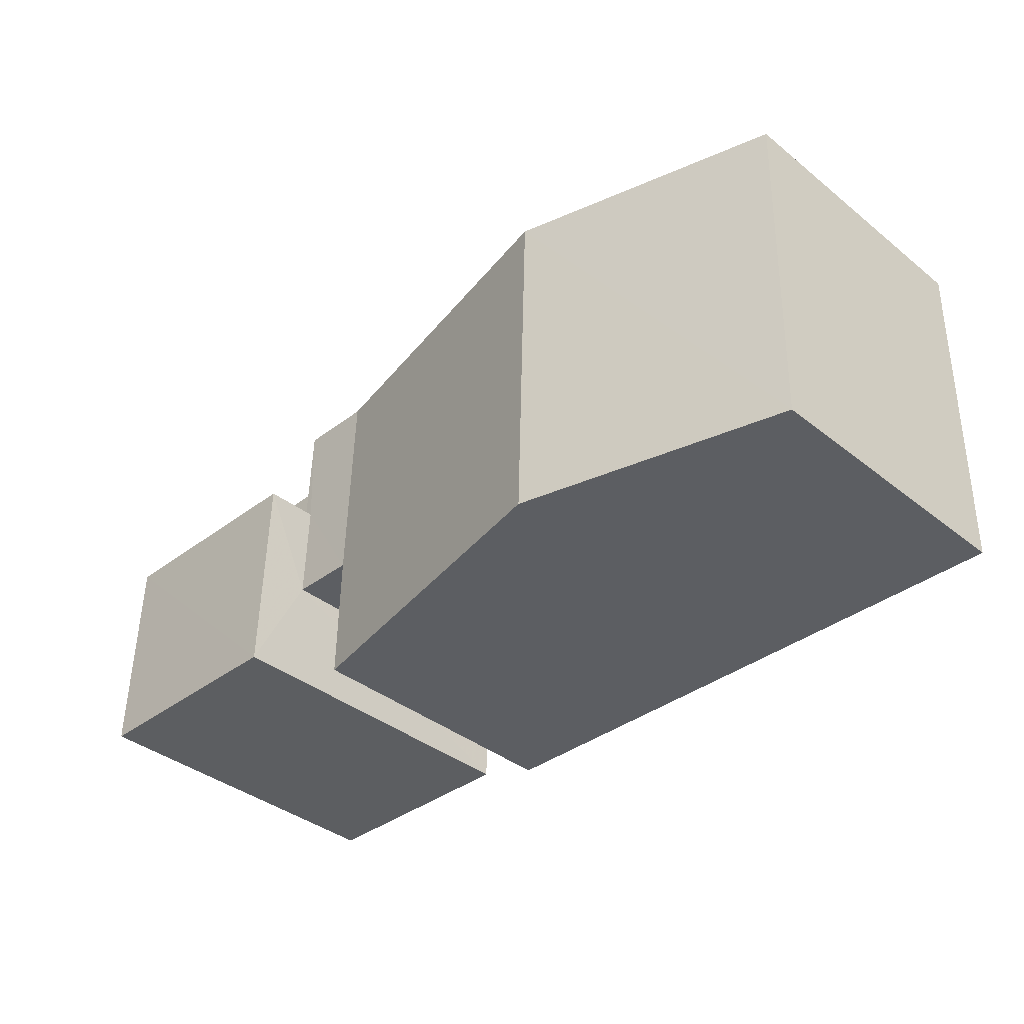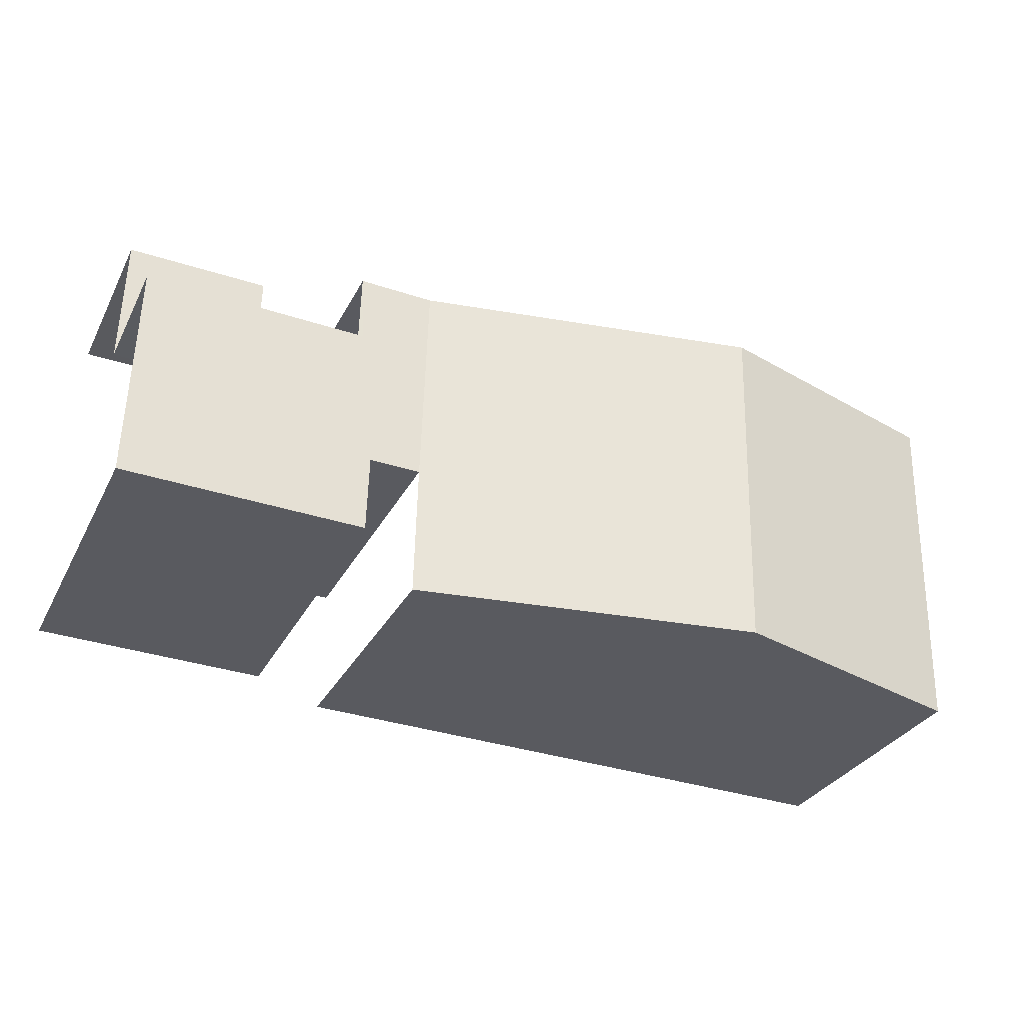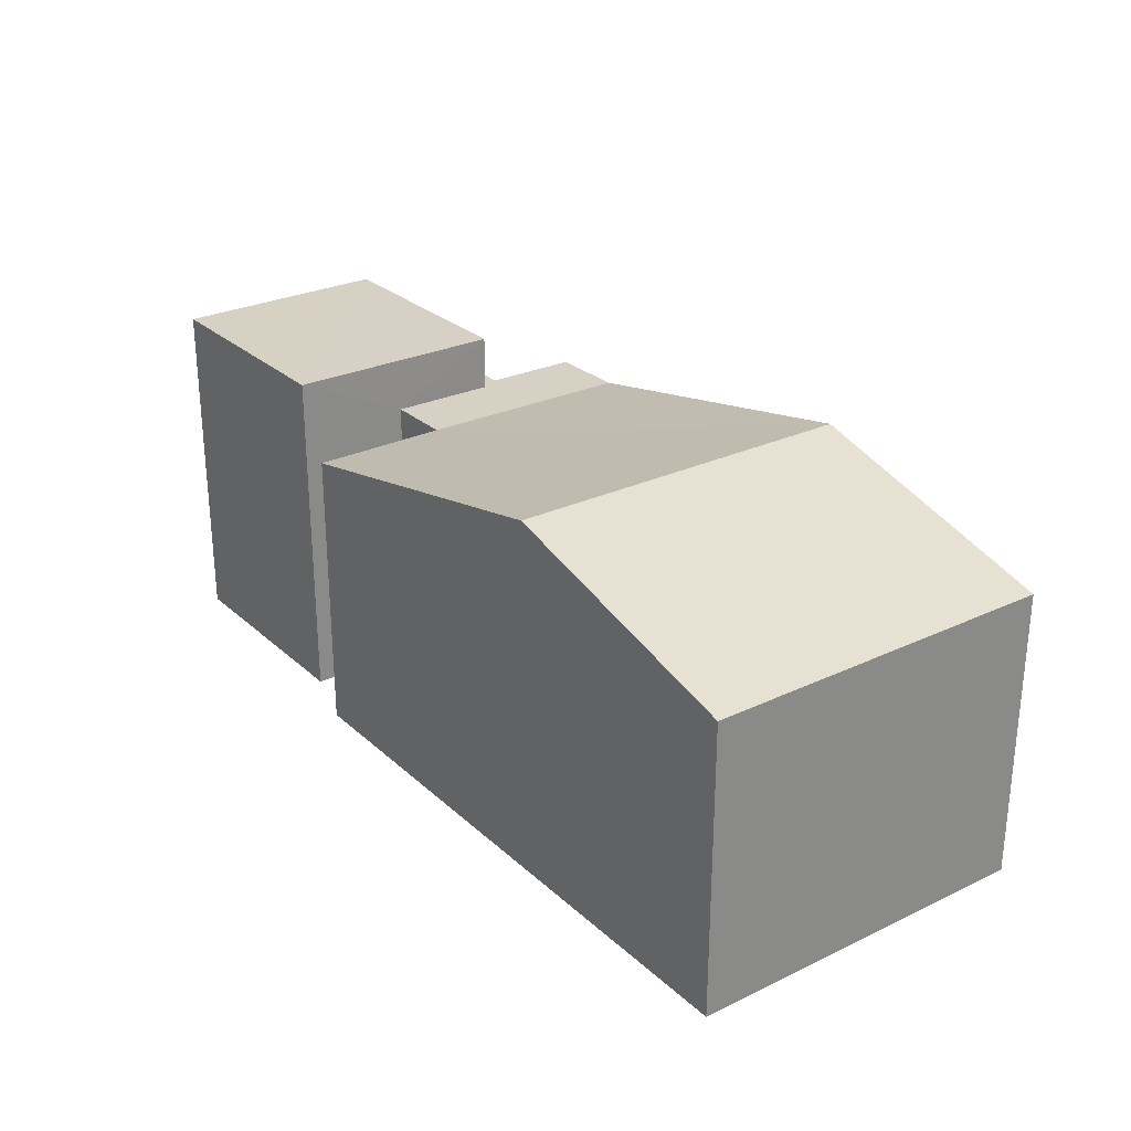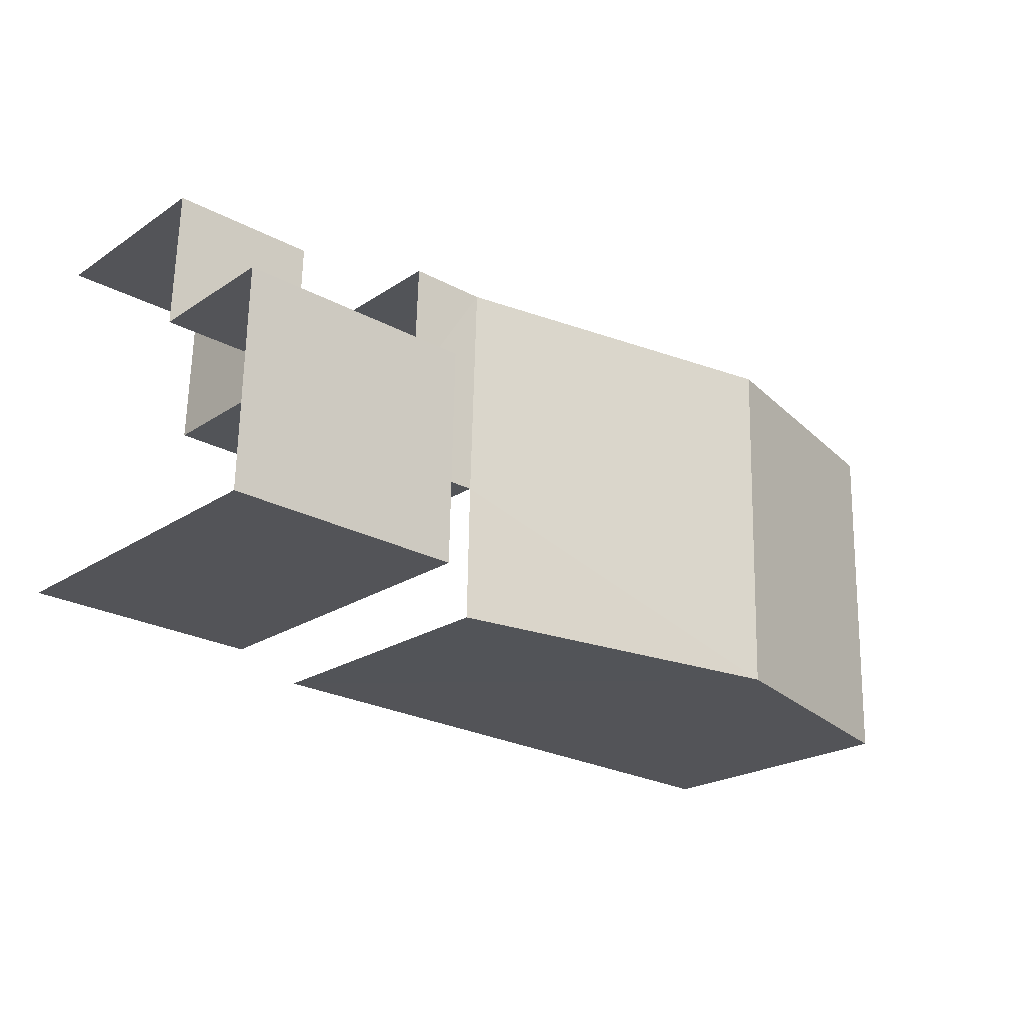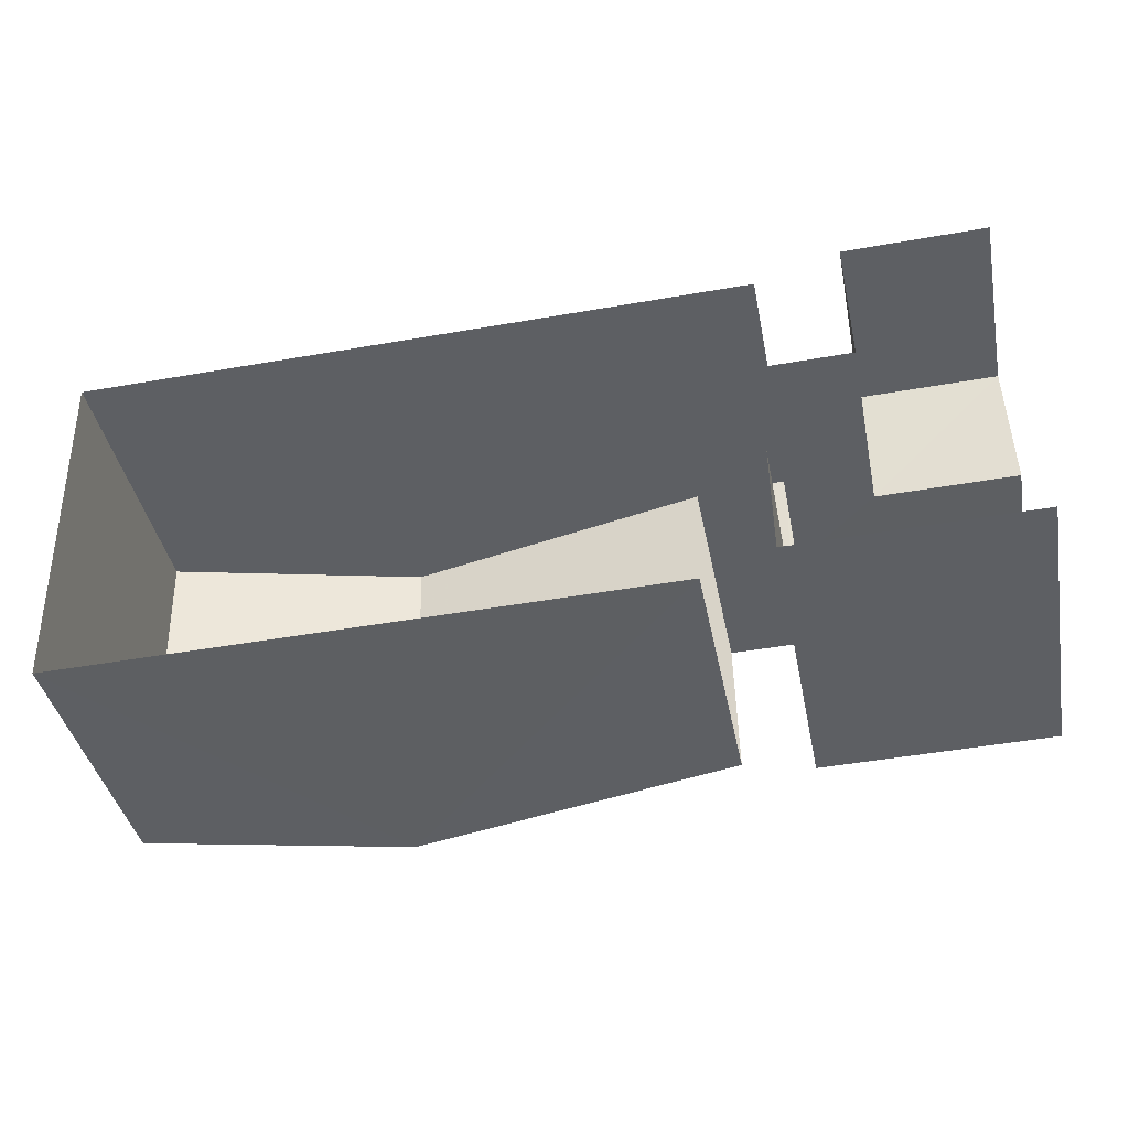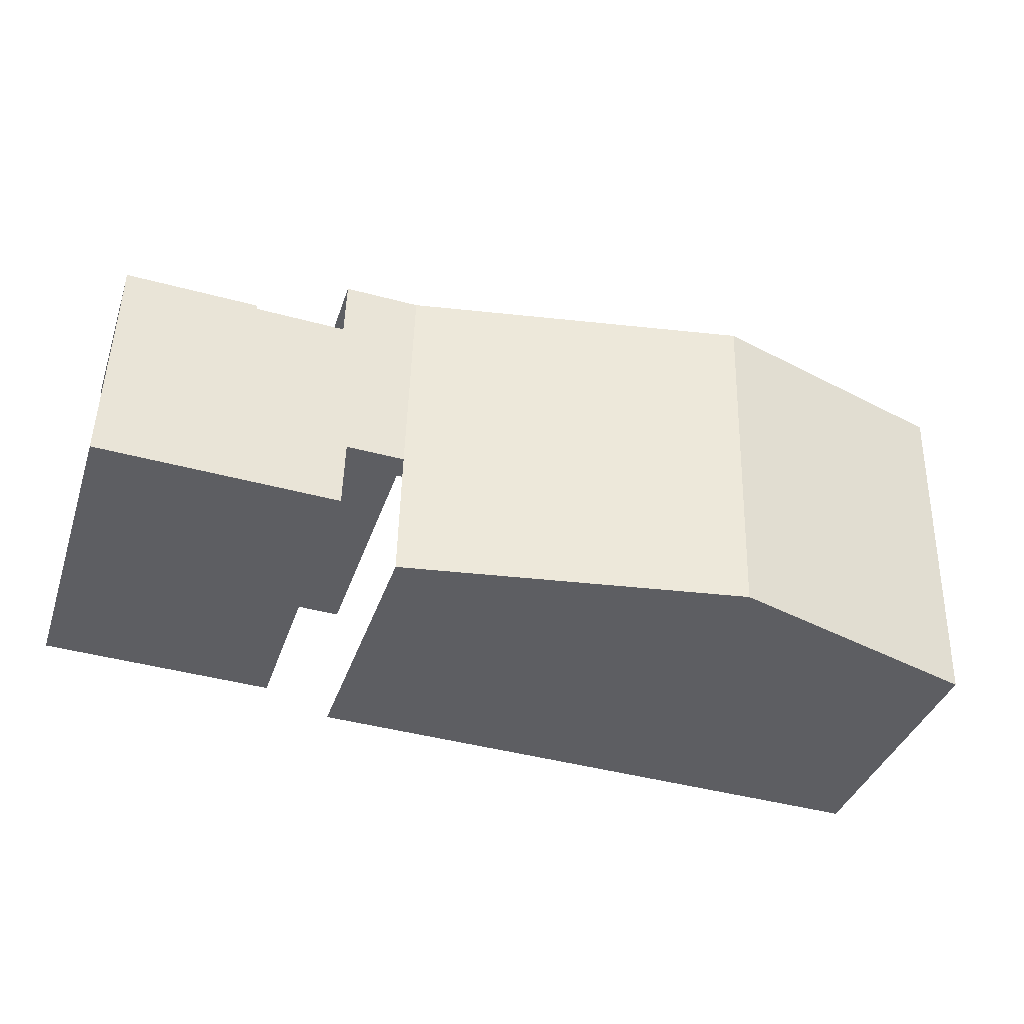
<metadata>
{"format":"obj","ext":"obj","renderer":"f3d","projection":"perspective","resolution":1024,"background":"white","views":[{"elev":-38.5,"azim":45.0,"up":"+Y"},{"elev":-31.2,"azim":-23.5,"up":"+Y"},{"elev":27.0,"azim":52.1,"up":"+Z"},{"elev":-22.3,"azim":-41.4,"up":"+Y"},{"elev":-39.8,"azim":-169.0,"up":"+Y"},{"elev":-38.0,"azim":-17.8,"up":"+Y"}]}
</metadata>
<code>
v -3.722e+05 -1.037e+05 32.99
v -3.722e+05 -1.037e+05 32.99
v -3.722e+05 -1.037e+05 32.99
v -3.722e+05 -1.037e+05 32.99
v -3.722e+05 -1.037e+05 32.99
v -3.722e+05 -1.037e+05 32.99
v -3.722e+05 -1.037e+05 32.99
v -3.722e+05 -1.037e+05 32.99
v -3.722e+05 -1.037e+05 32.99
v -3.722e+05 -1.037e+05 32.99
v -3.722e+05 -1.037e+05 32.99
v -3.722e+05 -1.037e+05 32.99
v -3.722e+05 -1.037e+05 39.58
v -3.722e+05 -1.037e+05 39.58
v -3.722e+05 -1.037e+05 39.58
v -3.722e+05 -1.037e+05 39.58
v -3.722e+05 -1.037e+05 39.58
v -3.722e+05 -1.037e+05 39.58
v -3.722e+05 -1.037e+05 39.58
v -3.722e+05 -1.037e+05 41.17
v -3.722e+05 -1.037e+05 41.17
v -3.722e+05 -1.037e+05 39.58
v -3.722e+05 -1.037e+05 39.58
v -3.722e+05 -1.037e+05 40.83
v -3.722e+05 -1.037e+05 40.83
v -3.722e+05 -1.037e+05 40.83
v -3.722e+05 -1.037e+05 40.83
v -3.722e+05 -1.037e+05 37.66
v -3.722e+05 -1.037e+05 37.66
v -3.722e+05 -1.037e+05 37.66
v -3.722e+05 -1.037e+05 37.66
f 1 2 3
f 3 4 1
f 5 6 7
f 8 9 5
f 4 3 10
f 11 9 8
f 12 3 6
f 10 3 12
f 9 12 6
f 9 6 5
f 30 8 31
f 24 31 27
f 27 31 5
f 31 8 5
f 3 2 19
f 16 3 19
f 12 13 10
f 12 17 13
f 13 14 15
f 15 14 16
f 13 17 14
f 16 14 18
f 19 20 16
f 16 21 15
f 16 20 21
f 22 23 21
f 20 22 21
f 24 25 26
f 24 27 25
f 28 29 30
f 31 28 30
f 30 11 8
f 30 29 11
f 27 5 7
f 25 27 7
f 19 2 20
f 2 1 20
f 1 22 20
f 23 4 21
f 15 21 10
f 15 10 13
f 21 4 10
f 23 1 4
f 23 22 1
f 18 3 16
f 18 6 3
f 9 11 29
f 28 9 29
f 7 18 25
f 25 18 26
f 7 6 18
f 26 18 14
f 14 17 26
f 17 12 28
f 12 9 28
f 26 17 24
f 24 28 31
f 17 28 24

</code>
